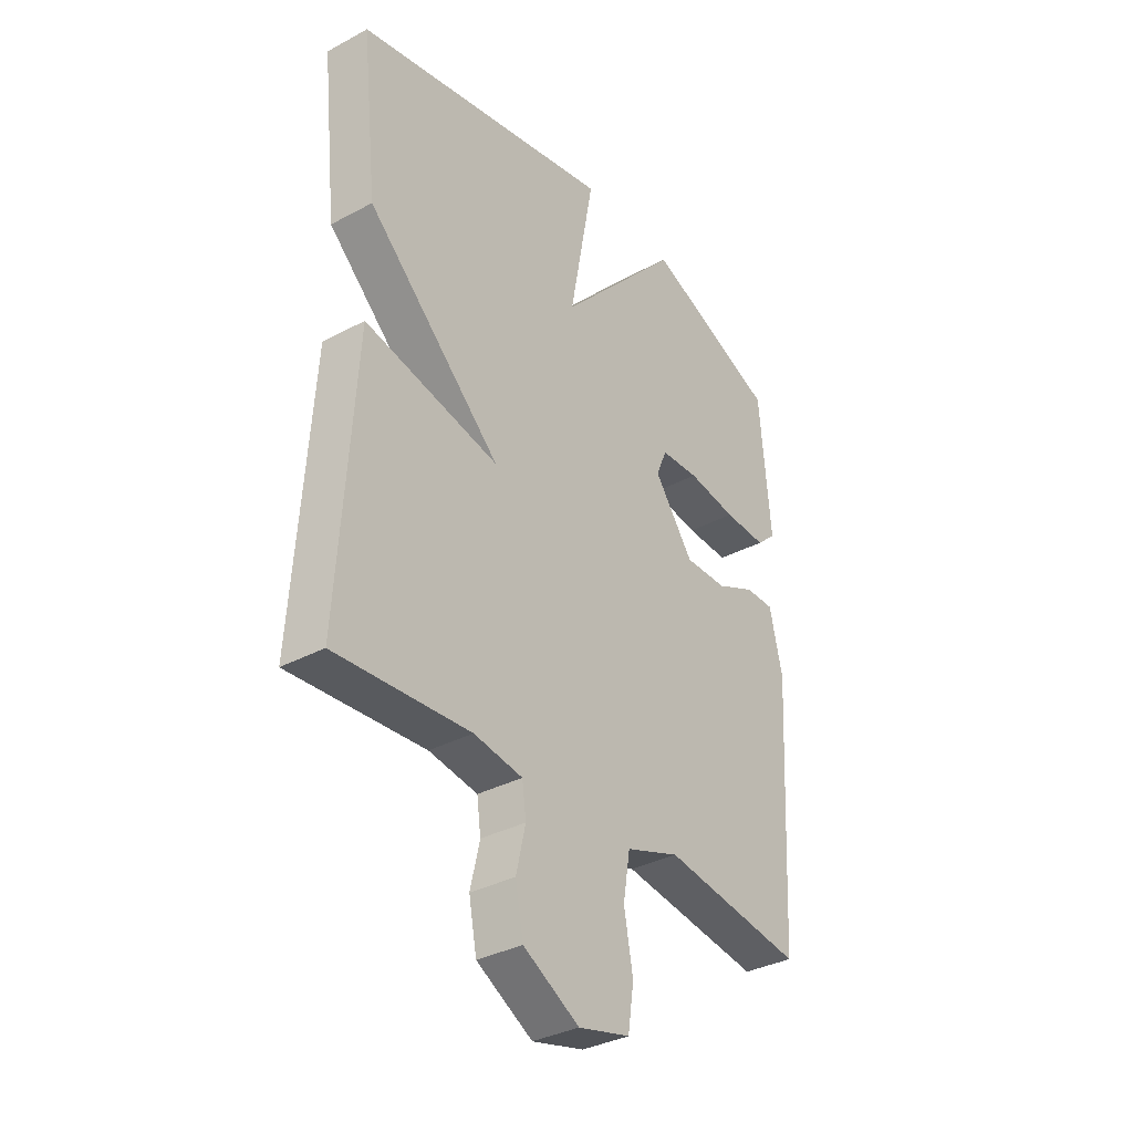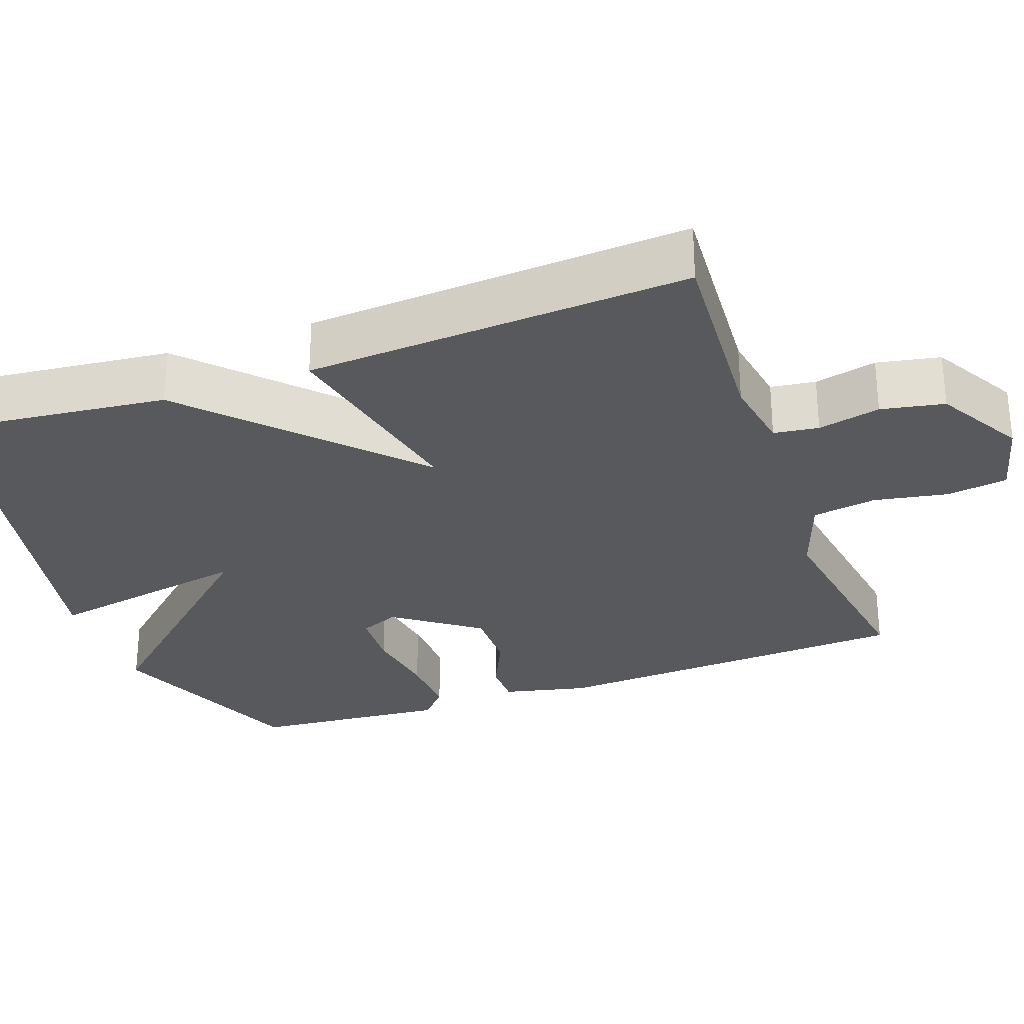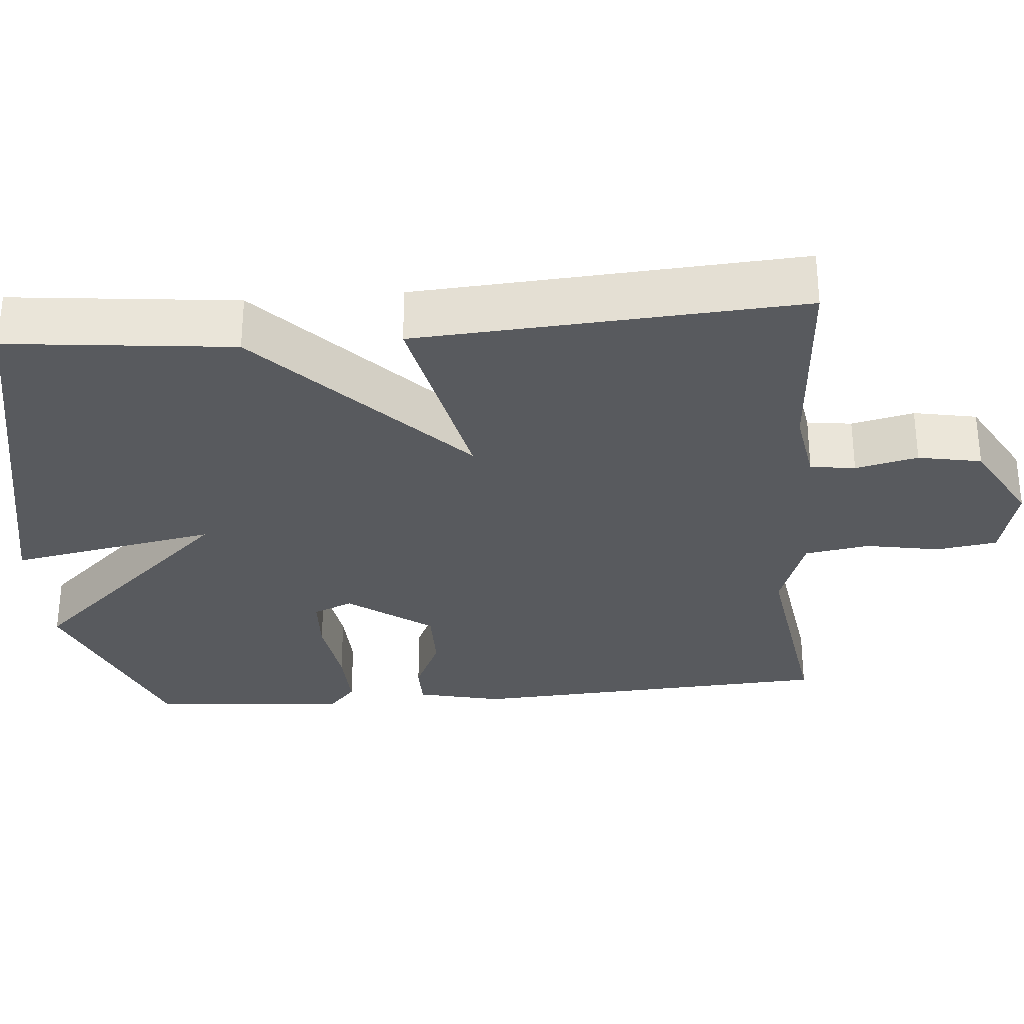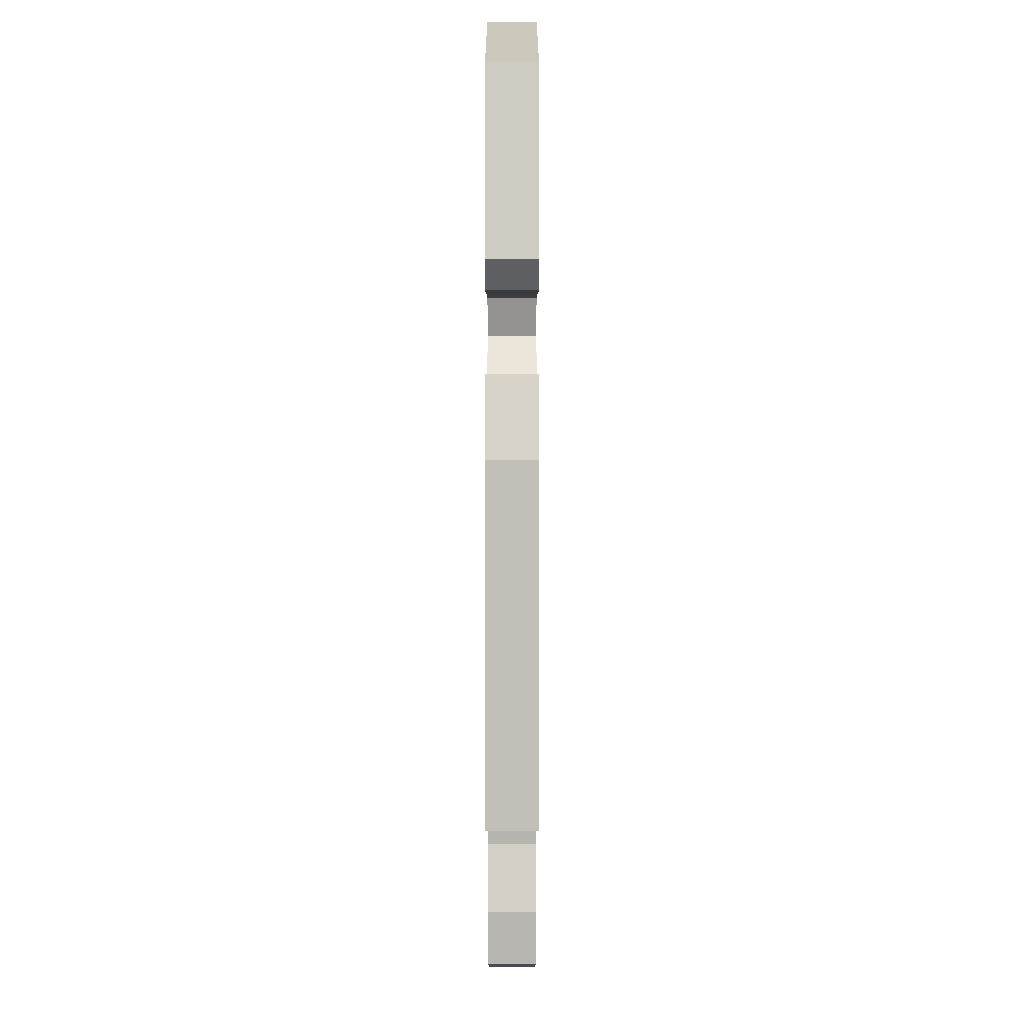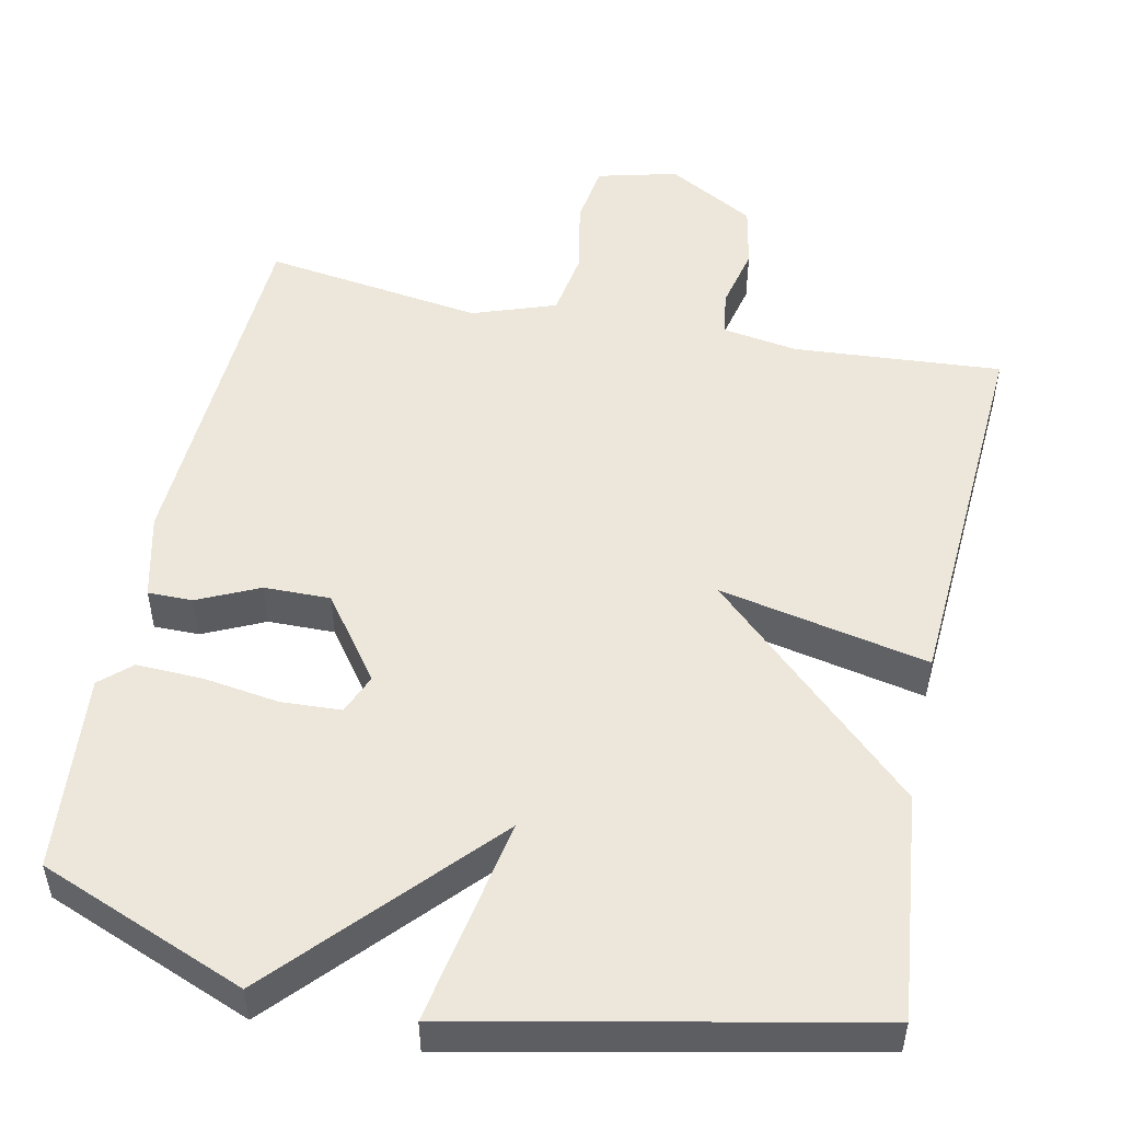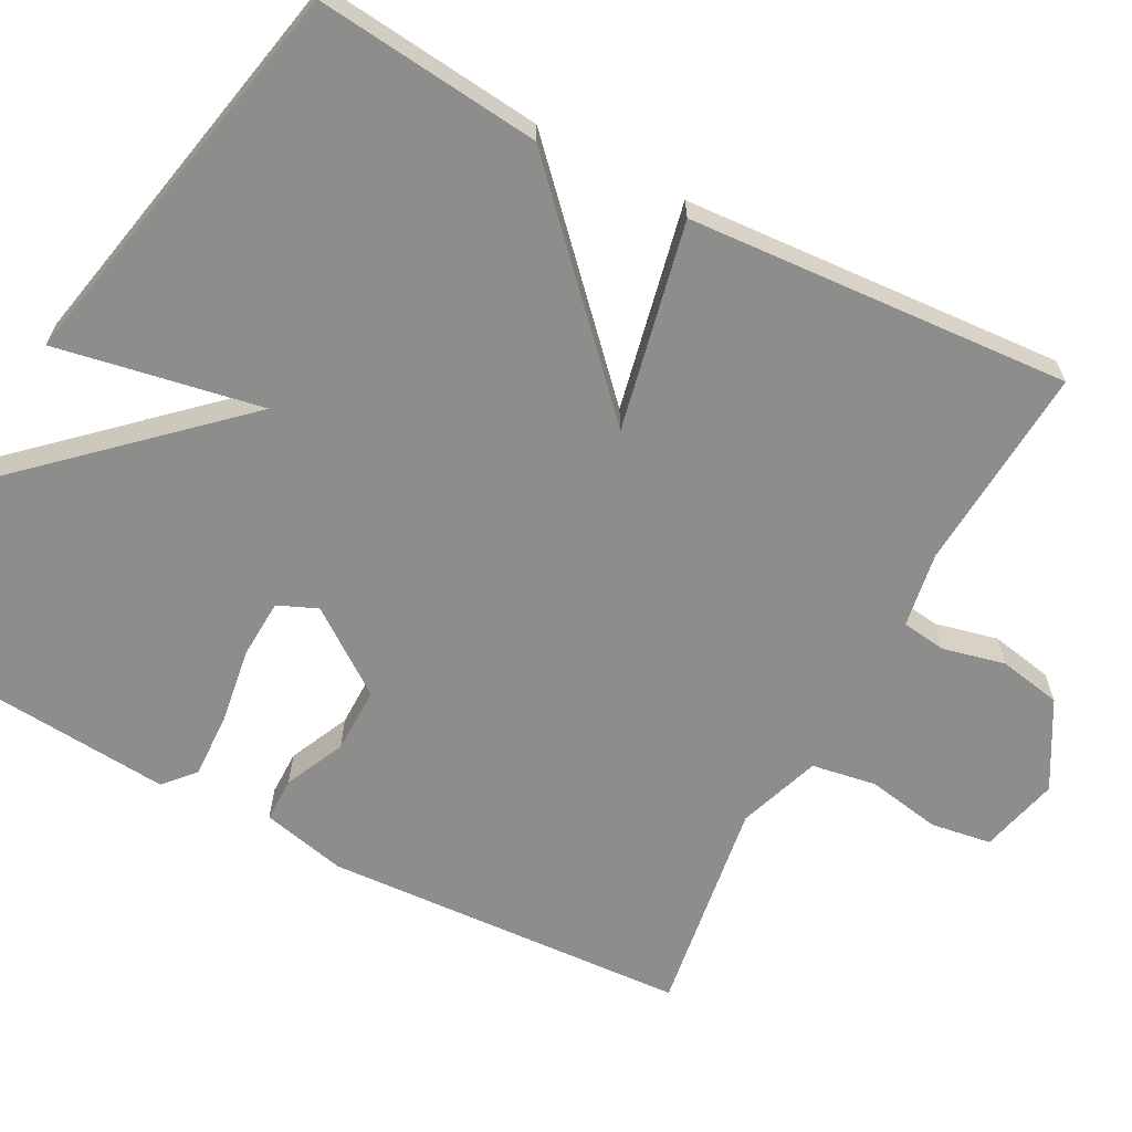
<metadata>
{"format":"obj","ext":"obj","renderer":"f3d","projection":"perspective","resolution":1024,"background":"white","views":[{"elev":-34.5,"azim":125.8,"up":"+Z"},{"elev":-29.1,"azim":109.9,"up":"+Y"},{"elev":-30.7,"azim":94.9,"up":"+Y"},{"elev":0.3,"azim":-90.0,"up":"+Z"},{"elev":51.3,"azim":11.7,"up":"+Y"},{"elev":-64.5,"azim":62.3,"up":"+Y"}]}
</metadata>
<code>
v 0.5 0.07 -0.5
v 0.227 0.07 -0.481
v 0.128 0.07 -0.497
v 0.12 0.07 -0.556
v 0.139 0.07 -0.638
v 0.123 0.07 -0.721
v 0.009 0.07 -0.785
v -0.096 0.07 -0.759
v -0.108 0.07 -0.679
v -0.09 0.07 -0.581
v -0.104 0.07 -0.496
v -0.213 0.07 -0.458
v -0.5 0.07 -0.5
v -0.527 0.07 -0.018
v -0.501 0.07 0.094
v -0.442 0.07 0.094
v -0.362 0.07 0.057
v -0.275 0.07 0.056
v -0.195 0.07 0.166
v -0.217 0.07 0.218
v -0.295 0.07 0.222
v -0.395 0.07 0.207
v -0.482 0.07 0.204
v -0.522 0.07 0.24
v -0.5 0.07 0.5
v -0.229 0.07 0.609
v 0.021 0.07 0.337
v -0.029 0.07 0.609
v 0.5 0.07 0.5
v 0.468 0.07 0.204
v 0.194 0.07 -0.054
v 0.468 0.07 0.004
v 0.5 0 -0.5
v 0.227 0 -0.481
v 0.128 0 -0.497
v 0.12 0 -0.556
v 0.139 0 -0.638
v 0.123 0 -0.721
v 0.009 0 -0.785
v -0.096 0 -0.759
v -0.108 0 -0.679
v -0.09 0 -0.581
v -0.104 0 -0.496
v -0.213 0 -0.458
v -0.5 0 -0.5
v -0.527 0 -0.018
v -0.501 0 0.094
v -0.442 0 0.094
v -0.362 0 0.057
v -0.275 0 0.056
v -0.195 0 0.166
v -0.217 0 0.218
v -0.295 0 0.222
v -0.395 0 0.207
v -0.482 0 0.204
v -0.522 0 0.24
v -0.5 0 0.5
v -0.229 0 0.609
v 0.021 0 0.337
v -0.029 0 0.609
v 0.5 0 0.5
v 0.468 0 0.204
v 0.194 0 -0.054
v 0.468 0 0.004
f 31 32 1 2
f 29 30 31
f 28 29 31
f 27 28 31
f 27 31 2 3
f 25 26 27
f 24 25 27
f 23 24 27
f 22 23 27
f 21 22 27
f 20 21 27
f 27 3 4
f 20 27 4
f 19 20 4
f 5 6 7
f 4 5 7
f 19 4 7
f 18 19 7
f 15 16 17
f 14 15 17
f 13 14 17
f 12 13 17
f 11 12 17 18
f 7 8 9 10
f 7 10 11
f 7 11 18
f 34 33 64 63
f 63 62 61
f 63 61 60
f 63 60 59
f 35 34 63 59
f 59 58 57
f 59 57 56
f 59 56 55
f 59 55 54
f 59 54 53
f 59 53 52
f 36 35 59
f 36 59 52
f 36 52 51
f 39 38 37
f 39 37 36
f 39 36 51
f 39 51 50
f 49 48 47
f 49 47 46
f 49 46 45
f 49 45 44
f 50 49 44 43
f 42 41 40 39
f 43 42 39
f 50 43 39
f 1 33 34 2
f 2 34 35 3
f 3 35 36 4
f 4 36 37 5
f 5 37 38 6
f 6 38 39 7
f 7 39 40 8
f 8 40 41 9
f 9 41 42 10
f 10 42 43 11
f 11 43 44 12
f 12 44 45 13
f 13 45 46 14
f 14 46 47 15
f 15 47 48 16
f 16 48 49 17
f 17 49 50 18
f 18 50 51 19
f 19 51 52 20
f 20 52 53 21
f 21 53 54 22
f 22 54 55 23
f 23 55 56 24
f 24 56 57 25
f 25 57 58 26
f 26 58 59 27
f 27 59 60 28
f 28 60 61 29
f 29 61 62 30
f 30 62 63 31
f 31 63 64 32
f 32 64 33 1

</code>
